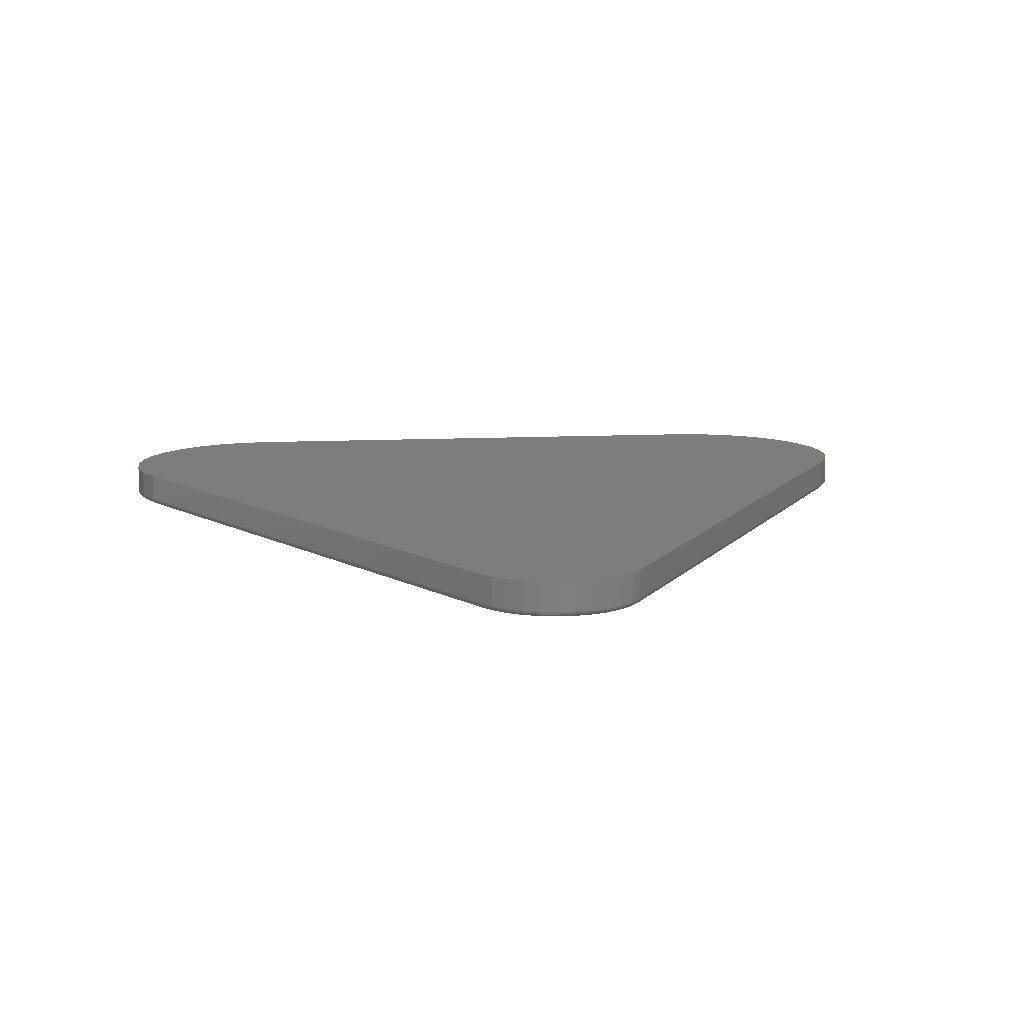
<metadata>
{"format":"stl","ext":"stl","renderer":"f3d","projection":"perspective","resolution":1024,"background":"white","views":[{"elev":11.1,"azim":-96.9,"up":"+Y"}]}
</metadata>
<code>
# stl→obj: 360 verts, 716 faces
v 0.2661 -0.04688 0.5816
v 0.2261 -0.04688 0.5872
v 0.1858 -0.04688 0.5852
v 0.2661 -0.04688 -0.5872
v 0.1465 -0.04688 -0.5813
v 0.1858 -0.04688 -0.5908
v 0.2261 -0.04688 -0.5928
v 0.4297 -0.04688 0.3762
v -0.6836 -0.04688 0.09703
v -0.7013 -0.04688 0.08427
v -0.7164 -0.04688 0.06839
v -0.7282 -0.04688 0.04996
v -0.7363 -0.04688 0.02963
v -0.7404 -0.04688 0.008145
v -0.7404 -0.04688 -0.01374
v 0.4297 -0.04688 -0.3817
v 0.4255 -0.04688 0.4162
v 0.4139 -0.04688 0.4549
v 0.3951 -0.04688 0.4907
v 0.37 -0.04688 0.5222
v 0.3393 -0.04688 0.5485
v 0.3043 -0.04688 0.5686
v 0.1098 -0.04688 0.5589
v 0.1099 -0.04688 -0.5645
v 0.3043 -0.04688 -0.5741
v 0.3393 -0.04688 -0.5541
v 0.37 -0.04688 -0.5278
v 0.3951 -0.04688 -0.4962
v 0.4139 -0.04688 -0.4605
v 0.4255 -0.04688 -0.4218
v -0.6836 -0.04688 -0.1026
v -0.7363 -0.04688 -0.03523
v -0.7282 -0.04688 -0.05555
v -0.7164 -0.04688 -0.07399
v -0.7013 -0.04688 -0.08987
v 0.1465 -0.04688 0.5757
v -0.6875 0 -0.1094
v -0.6875 -0.03906 -0.1094
v -0.7065 -2.857e-19 -0.09575
v -0.7065 -0.03906 -0.09575
v -0.7225 -1.129e-18 -0.0788
v -0.7225 -0.03906 -0.0788
v -0.7351 -1.434e-18 -0.05912
v -0.7351 -0.03906 -0.05912
v -0.7438 -1.189e-18 -0.03742
v -0.7438 -0.03906 -0.03742
v -0.7482 -4.047e-19 -0.01448
v -0.7482 -0.03906 -0.01448
v -0.7482 8.921e-19 0.008884
v -0.7482 -0.03906 0.008884
v -0.7438 2.655e-18 0.03183
v -0.7438 -0.03906 0.03183
v -0.7351 4.82e-18 0.05353
v -0.7351 -0.03906 0.05353
v -0.7225 7.309e-18 0.07321
v -0.7225 -0.03906 0.07321
v -0.7065 1.003e-17 0.09016
v -0.7065 -0.03906 0.09016
v -0.6875 1.183e-17 0.1038
v -0.6875 -0.03906 0.1038
v 0.1059 -0.03906 0.5656
v 0.1059 1.267e-16 0.5656
v 0.144 1.319e-16 0.583
v 0.144 -0.03906 0.583
v 0.1846 1.37e-16 0.593
v 0.1846 -0.03906 0.593
v 0.2264 1.417e-16 0.5951
v 0.2264 -0.03906 0.5951
v 0.2679 1.46e-16 0.5892
v 0.2679 -0.03906 0.5892
v 0.3075 1.497e-16 0.5757
v 0.3075 -0.03906 0.5757
v 0.3438 1.525e-16 0.5549
v 0.3438 -0.03906 0.5549
v 0.3756 1.545e-16 0.5277
v 0.3756 -0.03906 0.5277
v 0.4017 1.556e-16 0.4949
v 0.4017 -0.03906 0.4949
v 0.4211 1.557e-16 0.4579
v 0.4211 -0.03906 0.4579
v 0.4332 1.548e-16 0.4178
v 0.4332 -0.03906 0.4178
v 0.4375 1.519e-16 0.3762
v 0.4375 -0.03906 0.3762
v 0.4375 -0.03906 -0.3817
v 0.4375 1.112e-16 -0.3817
v 0.4332 1.084e-16 -0.4234
v 0.4332 -0.03906 -0.4234
v 0.4211 1.048e-16 -0.4634
v 0.4211 -0.03906 -0.4634
v 0.4017 1.006e-16 -0.5005
v 0.4017 -0.03906 -0.5005
v 0.3756 9.588e-17 -0.5333
v 0.3756 -0.03906 -0.5333
v 0.3438 9.084e-17 -0.5605
v 0.3438 -0.03906 -0.5605
v 0.3075 8.566e-17 -0.5813
v 0.3075 -0.03906 -0.5813
v 0.2679 8.051e-17 -0.5948
v 0.2679 -0.03906 -0.5948
v 0.2264 7.558e-17 -0.6006
v 0.2264 -0.03906 -0.6006
v 0.1846 7.106e-17 -0.5986
v 0.1846 -0.03906 -0.5986
v 0.144 6.71e-17 -0.5886
v 0.144 -0.03906 -0.5886
v 0.1059 6.245e-17 -0.5712
v 0.1059 -0.03906 -0.5712
v 0.1091 -0.04672 0.5602
v 0.146 -0.04672 0.5771
v 0.1083 -0.04628 0.5615
v 0.1456 -0.04628 0.5785
v 0.1077 -0.04556 0.5626
v 0.1451 -0.04556 0.5798
v 0.1071 -0.04459 0.5636
v 0.1447 -0.04459 0.5809
v 0.1066 -0.0434 0.5645
v 0.1444 -0.0434 0.5818
v 0.1062 -0.04205 0.5651
v 0.1442 -0.04205 0.5825
v 0.106 -0.04059 0.5655
v 0.144 -0.04059 0.5829
v 0.427 -0.04672 0.4165
v 0.4312 -0.04672 0.3762
v 0.4285 -0.04628 0.4168
v 0.4327 -0.04628 0.3762
v 0.4298 -0.04556 0.4171
v 0.434 -0.04556 0.3762
v 0.4309 -0.04459 0.4173
v 0.4352 -0.04459 0.3762
v 0.4319 -0.0434 0.4175
v 0.4362 -0.0434 0.3762
v 0.4326 -0.04205 0.4177
v 0.4369 -0.04205 0.3762
v 0.433 -0.04059 0.4178
v 0.4373 -0.04059 0.3762
v 0.4153 -0.04672 0.4555
v 0.4166 -0.04628 0.456
v 0.4179 -0.04556 0.4565
v 0.419 -0.04459 0.457
v 0.4199 -0.0434 0.4574
v 0.4205 -0.04205 0.4576
v 0.421 -0.04059 0.4578
v 0.3964 -0.04672 0.4915
v 0.3976 -0.04628 0.4923
v 0.3988 -0.04556 0.493
v 0.3997 -0.04459 0.4937
v 0.4006 -0.0434 0.4942
v 0.4012 -0.04205 0.4946
v 0.4015 -0.04059 0.4948
v 0.3711 -0.04672 0.5233
v 0.3721 -0.04628 0.5243
v 0.3731 -0.04556 0.5253
v 0.374 -0.04459 0.5261
v 0.3747 -0.0434 0.5268
v 0.3752 -0.04205 0.5273
v 0.3755 -0.04059 0.5276
v 0.3402 -0.04672 0.5498
v 0.341 -0.04628 0.551
v 0.3418 -0.04556 0.5521
v 0.3425 -0.04459 0.553
v 0.3431 -0.0434 0.5538
v 0.3435 -0.04205 0.5544
v 0.3437 -0.04059 0.5548
v 0.3049 -0.04672 0.5699
v 0.3055 -0.04628 0.5713
v 0.3061 -0.04556 0.5725
v 0.3065 -0.04459 0.5736
v 0.3069 -0.0434 0.5745
v 0.3072 -0.04205 0.5751
v 0.3074 -0.04059 0.5755
v 0.2664 -0.04672 0.5831
v 0.2668 -0.04628 0.5845
v 0.2671 -0.04556 0.5858
v 0.2674 -0.04459 0.587
v 0.2676 -0.0434 0.5879
v 0.2677 -0.04205 0.5886
v 0.2678 -0.04059 0.5891
v 0.2262 -0.04672 0.5888
v 0.2262 -0.04628 0.5902
v 0.2263 -0.04556 0.5916
v 0.2263 -0.04459 0.5928
v 0.2264 -0.0434 0.5937
v 0.2264 -0.04205 0.5945
v 0.2264 -0.04059 0.5949
v 0.1855 -0.04672 0.5867
v 0.1853 -0.04628 0.5882
v 0.1851 -0.04556 0.5895
v 0.185 -0.04459 0.5907
v 0.1848 -0.0434 0.5917
v 0.1847 -0.04205 0.5924
v 0.1847 -0.04059 0.5928
v 0.4373 -0.04059 -0.3817
v 0.4369 -0.04205 -0.3817
v 0.4362 -0.0434 -0.3817
v 0.4352 -0.04459 -0.3817
v 0.434 -0.04556 -0.3817
v 0.4327 -0.04628 -0.3817
v 0.4312 -0.04672 -0.3817
v 0.427 -0.04672 -0.4221
v 0.4285 -0.04628 -0.4224
v 0.4298 -0.04556 -0.4227
v 0.4309 -0.04459 -0.4229
v 0.4319 -0.0434 -0.4231
v 0.4326 -0.04205 -0.4233
v 0.433 -0.04059 -0.4233
v 0.146 -0.04672 -0.5827
v 0.1091 -0.04672 -0.5658
v 0.1456 -0.04628 -0.5841
v 0.1083 -0.04628 -0.567
v 0.1451 -0.04556 -0.5854
v 0.1077 -0.04556 -0.5682
v 0.1447 -0.04459 -0.5865
v 0.1071 -0.04459 -0.5692
v 0.1444 -0.0434 -0.5874
v 0.1066 -0.0434 -0.5701
v 0.1442 -0.04205 -0.5881
v 0.1062 -0.04205 -0.5707
v 0.144 -0.04059 -0.5885
v 0.106 -0.04059 -0.5711
v 0.1855 -0.04672 -0.5923
v 0.1853 -0.04628 -0.5938
v 0.1851 -0.04556 -0.5951
v 0.185 -0.04459 -0.5963
v 0.1848 -0.0434 -0.5973
v 0.1847 -0.04205 -0.598
v 0.1847 -0.04059 -0.5984
v 0.2262 -0.04672 -0.5944
v 0.2262 -0.04628 -0.5958
v 0.2263 -0.04556 -0.5972
v 0.2263 -0.04459 -0.5984
v 0.2264 -0.0434 -0.5993
v 0.2264 -0.04205 -0.6
v 0.2264 -0.04059 -0.6005
v 0.2664 -0.04672 -0.5887
v 0.2668 -0.04628 -0.5901
v 0.2671 -0.04556 -0.5914
v 0.2674 -0.04459 -0.5926
v 0.2676 -0.0434 -0.5935
v 0.2677 -0.04205 -0.5942
v 0.2678 -0.04059 -0.5947
v 0.3049 -0.04672 -0.5755
v 0.3055 -0.04628 -0.5769
v 0.3061 -0.04556 -0.5781
v 0.3065 -0.04459 -0.5792
v 0.3069 -0.0434 -0.5801
v 0.3072 -0.04205 -0.5807
v 0.3074 -0.04059 -0.5811
v 0.3402 -0.04672 -0.5554
v 0.341 -0.04628 -0.5566
v 0.3418 -0.04556 -0.5577
v 0.3425 -0.04459 -0.5586
v 0.3431 -0.0434 -0.5594
v 0.3435 -0.04205 -0.56
v 0.3437 -0.04059 -0.5604
v 0.3711 -0.04672 -0.5289
v 0.3721 -0.04628 -0.5299
v 0.3731 -0.04556 -0.5308
v 0.374 -0.04459 -0.5317
v 0.3747 -0.0434 -0.5323
v 0.3752 -0.04205 -0.5328
v 0.3755 -0.04059 -0.5332
v 0.3964 -0.04672 -0.4971
v 0.3976 -0.04628 -0.4979
v 0.3988 -0.04556 -0.4986
v 0.3997 -0.04459 -0.4993
v 0.4006 -0.0434 -0.4998
v 0.4012 -0.04205 -0.5002
v 0.4015 -0.04059 -0.5004
v 0.4153 -0.04672 -0.4611
v 0.4166 -0.04628 -0.4616
v 0.4179 -0.04556 -0.4621
v 0.419 -0.04459 -0.4626
v 0.4199 -0.0434 -0.4629
v 0.4205 -0.04205 -0.4632
v 0.421 -0.04059 -0.4634
v -0.6874 -0.04059 -0.1092
v -0.6872 -0.04205 -0.1089
v -0.6868 -0.0434 -0.1082
v -0.6863 -0.04459 -0.1074
v -0.6858 -0.04556 -0.1064
v -0.6851 -0.04628 -0.1052
v -0.6843 -0.04672 -0.1039
v -0.7023 -0.04672 -0.09102
v -0.7033 -0.04628 -0.09212
v -0.7042 -0.04556 -0.09314
v -0.705 -0.04459 -0.09403
v -0.7056 -0.0434 -0.09476
v -0.7061 -0.04205 -0.09531
v -0.7064 -0.04059 -0.09564
v -0.7023 -0.04672 0.08542
v -0.6843 -0.04672 0.09835
v -0.7033 -0.04628 0.08653
v -0.6851 -0.04628 0.09961
v -0.7042 -0.04556 0.08755
v -0.6858 -0.04556 0.1008
v -0.705 -0.04459 0.08844
v -0.6863 -0.04459 0.1018
v -0.7056 -0.0434 0.08917
v -0.6868 -0.0434 0.1026
v -0.7061 -0.04205 0.08971
v -0.6872 -0.04205 0.1033
v -0.7064 -0.04059 0.09005
v -0.6874 -0.04059 0.1037
v -0.7176 -0.04672 0.06933
v -0.7188 -0.04628 0.07024
v -0.7198 -0.04556 0.07107
v -0.7207 -0.04459 0.0718
v -0.7215 -0.0434 0.0724
v -0.7221 -0.04205 0.07284
v -0.7224 -0.04059 0.07311
v -0.7295 -0.04672 0.05066
v -0.7308 -0.04628 0.05132
v -0.732 -0.04556 0.05194
v -0.7331 -0.04459 0.05248
v -0.734 -0.0434 0.05293
v -0.7346 -0.04205 0.05325
v -0.735 -0.04059 0.05346
v -0.7377 -0.04672 0.03006
v -0.7392 -0.04628 0.03047
v -0.7405 -0.04556 0.03085
v -0.7416 -0.04459 0.03118
v -0.7425 -0.0434 0.03146
v -0.7432 -0.04205 0.03166
v -0.7436 -0.04059 0.03178
v -0.7419 -0.04672 0.008289
v -0.7434 -0.04628 0.008428
v -0.7447 -0.04556 0.008556
v -0.7459 -0.04459 0.008668
v -0.7469 -0.0434 0.00876
v -0.7476 -0.04205 0.008828
v -0.748 -0.04059 0.00887
v -0.7419 -0.04672 -0.01388
v -0.7434 -0.04628 -0.01402
v -0.7447 -0.04556 -0.01415
v -0.7459 -0.04459 -0.01426
v -0.7469 -0.0434 -0.01435
v -0.7476 -0.04205 -0.01442
v -0.748 -0.04059 -0.01446
v -0.7377 -0.04672 -0.03565
v -0.7392 -0.04628 -0.03606
v -0.7405 -0.04556 -0.03644
v -0.7416 -0.04459 -0.03678
v -0.7425 -0.0434 -0.03705
v -0.7432 -0.04205 -0.03725
v -0.7436 -0.04059 -0.03738
v -0.7295 -0.04672 -0.05625
v -0.7308 -0.04628 -0.05692
v -0.732 -0.04556 -0.05753
v -0.7331 -0.04459 -0.05807
v -0.734 -0.0434 -0.05852
v -0.7346 -0.04205 -0.05885
v -0.735 -0.04059 -0.05905
v -0.7176 -0.04672 -0.07492
v -0.7188 -0.04628 -0.07583
v -0.7198 -0.04556 -0.07666
v -0.7207 -0.04459 -0.07739
v -0.7215 -0.0434 -0.07799
v -0.7221 -0.04205 -0.07843
v -0.7224 -0.04059 -0.07871
f 1 2 3
f 4 5 6
f 4 6 7
f 8 9 10
f 8 10 11
f 8 11 12
f 8 12 13
f 8 13 14
f 8 14 15
f 8 15 16
f 9 8 17
f 9 17 18
f 9 18 19
f 9 19 20
f 9 20 21
f 9 21 22
f 9 22 23
f 24 5 4
f 24 4 25
f 24 25 26
f 24 26 27
f 24 27 28
f 24 28 29
f 24 29 30
f 24 30 16
f 24 16 31
f 15 32 33
f 15 33 34
f 15 34 35
f 15 35 31
f 15 31 16
f 23 22 36
f 36 22 1
f 36 1 3
f 37 38 39
f 39 38 40
f 39 40 41
f 41 40 42
f 41 42 43
f 43 42 44
f 43 44 45
f 45 44 46
f 45 46 47
f 47 46 48
f 47 48 49
f 49 48 50
f 49 50 51
f 51 50 52
f 51 52 53
f 53 52 54
f 53 54 55
f 55 54 56
f 55 56 57
f 57 56 58
f 57 58 59
f 59 58 60
f 61 62 60
f 60 62 59
f 62 61 63
f 63 61 64
f 63 64 65
f 65 64 66
f 65 66 67
f 67 66 68
f 67 68 69
f 69 68 70
f 69 70 71
f 71 70 72
f 71 72 73
f 73 72 74
f 73 74 75
f 75 74 76
f 75 76 77
f 77 76 78
f 77 78 79
f 79 78 80
f 79 80 81
f 81 80 82
f 81 82 83
f 83 82 84
f 85 86 84
f 84 86 83
f 86 85 87
f 87 85 88
f 87 88 89
f 89 88 90
f 89 90 91
f 91 90 92
f 91 92 93
f 93 92 94
f 93 94 95
f 95 94 96
f 95 96 97
f 97 96 98
f 97 98 99
f 99 98 100
f 99 100 101
f 101 100 102
f 101 102 103
f 103 102 104
f 103 104 105
f 105 104 106
f 105 106 107
f 107 106 108
f 38 37 108
f 108 37 107
f 23 36 109
f 109 36 110
f 109 110 111
f 111 110 112
f 111 112 113
f 113 112 114
f 113 114 115
f 115 114 116
f 115 116 117
f 117 116 118
f 117 118 119
f 119 118 120
f 119 120 121
f 121 120 122
f 121 122 61
f 61 122 64
f 17 8 123
f 123 8 124
f 123 124 125
f 125 124 126
f 125 126 127
f 127 126 128
f 127 128 129
f 129 128 130
f 129 130 131
f 131 130 132
f 131 132 133
f 133 132 134
f 133 134 135
f 135 134 136
f 135 136 82
f 82 136 84
f 18 17 137
f 137 17 123
f 137 123 138
f 138 123 125
f 138 125 139
f 139 125 127
f 139 127 140
f 140 127 129
f 140 129 141
f 141 129 131
f 141 131 142
f 142 131 133
f 142 133 143
f 143 133 135
f 143 135 80
f 80 135 82
f 19 18 144
f 144 18 137
f 144 137 145
f 145 137 138
f 145 138 146
f 146 138 139
f 146 139 147
f 147 139 140
f 147 140 148
f 148 140 141
f 148 141 149
f 149 141 142
f 149 142 150
f 150 142 143
f 150 143 78
f 78 143 80
f 20 19 151
f 151 19 144
f 151 144 152
f 152 144 145
f 152 145 153
f 153 145 146
f 153 146 154
f 154 146 147
f 154 147 155
f 155 147 148
f 155 148 156
f 156 148 149
f 156 149 157
f 157 149 150
f 157 150 76
f 76 150 78
f 21 20 158
f 158 20 151
f 158 151 159
f 159 151 152
f 159 152 160
f 160 152 153
f 160 153 161
f 161 153 154
f 161 154 162
f 162 154 155
f 162 155 163
f 163 155 156
f 163 156 164
f 164 156 157
f 164 157 74
f 74 157 76
f 22 21 165
f 165 21 158
f 165 158 166
f 166 158 159
f 166 159 167
f 167 159 160
f 167 160 168
f 168 160 161
f 168 161 169
f 169 161 162
f 169 162 170
f 170 162 163
f 170 163 171
f 171 163 164
f 171 164 72
f 72 164 74
f 1 22 172
f 172 22 165
f 172 165 173
f 173 165 166
f 173 166 174
f 174 166 167
f 174 167 175
f 175 167 168
f 175 168 176
f 176 168 169
f 176 169 177
f 177 169 170
f 177 170 178
f 178 170 171
f 178 171 70
f 70 171 72
f 2 1 179
f 179 1 172
f 179 172 180
f 180 172 173
f 180 173 181
f 181 173 174
f 181 174 182
f 182 174 175
f 182 175 183
f 183 175 176
f 183 176 184
f 184 176 177
f 184 177 185
f 185 177 178
f 185 178 68
f 68 178 70
f 3 2 186
f 186 2 179
f 186 179 187
f 187 179 180
f 187 180 188
f 188 180 181
f 188 181 189
f 189 181 182
f 189 182 190
f 190 182 183
f 190 183 191
f 191 183 184
f 191 184 192
f 192 184 185
f 192 185 66
f 66 185 68
f 36 3 110
f 110 3 186
f 110 186 112
f 112 186 187
f 112 187 114
f 114 187 188
f 114 188 116
f 116 188 189
f 116 189 118
f 118 189 190
f 118 190 120
f 120 190 191
f 120 191 122
f 122 191 192
f 122 192 64
f 64 192 66
f 85 84 193
f 193 84 136
f 193 136 194
f 194 136 134
f 194 134 195
f 195 134 132
f 195 132 196
f 196 132 130
f 196 130 197
f 197 130 128
f 197 128 198
f 198 128 126
f 198 126 199
f 199 126 124
f 199 124 16
f 16 124 8
f 16 30 199
f 199 30 200
f 199 200 198
f 198 200 201
f 198 201 197
f 197 201 202
f 197 202 196
f 196 202 203
f 196 203 195
f 195 203 204
f 195 204 194
f 194 204 205
f 194 205 193
f 193 205 206
f 193 206 85
f 85 206 88
f 5 24 207
f 207 24 208
f 207 208 209
f 209 208 210
f 209 210 211
f 211 210 212
f 211 212 213
f 213 212 214
f 213 214 215
f 215 214 216
f 215 216 217
f 217 216 218
f 217 218 219
f 219 218 220
f 219 220 106
f 106 220 108
f 6 5 221
f 221 5 207
f 221 207 222
f 222 207 209
f 222 209 223
f 223 209 211
f 223 211 224
f 224 211 213
f 224 213 225
f 225 213 215
f 225 215 226
f 226 215 217
f 226 217 227
f 227 217 219
f 227 219 104
f 104 219 106
f 7 6 228
f 228 6 221
f 228 221 229
f 229 221 222
f 229 222 230
f 230 222 223
f 230 223 231
f 231 223 224
f 231 224 232
f 232 224 225
f 232 225 233
f 233 225 226
f 233 226 234
f 234 226 227
f 234 227 102
f 102 227 104
f 4 7 235
f 235 7 228
f 235 228 236
f 236 228 229
f 236 229 237
f 237 229 230
f 237 230 238
f 238 230 231
f 238 231 239
f 239 231 232
f 239 232 240
f 240 232 233
f 240 233 241
f 241 233 234
f 241 234 100
f 100 234 102
f 25 4 242
f 242 4 235
f 242 235 243
f 243 235 236
f 243 236 244
f 244 236 237
f 244 237 245
f 245 237 238
f 245 238 246
f 246 238 239
f 246 239 247
f 247 239 240
f 247 240 248
f 248 240 241
f 248 241 98
f 98 241 100
f 26 25 249
f 249 25 242
f 249 242 250
f 250 242 243
f 250 243 251
f 251 243 244
f 251 244 252
f 252 244 245
f 252 245 253
f 253 245 246
f 253 246 254
f 254 246 247
f 254 247 255
f 255 247 248
f 255 248 96
f 96 248 98
f 27 26 256
f 256 26 249
f 256 249 257
f 257 249 250
f 257 250 258
f 258 250 251
f 258 251 259
f 259 251 252
f 259 252 260
f 260 252 253
f 260 253 261
f 261 253 254
f 261 254 262
f 262 254 255
f 262 255 94
f 94 255 96
f 28 27 263
f 263 27 256
f 263 256 264
f 264 256 257
f 264 257 265
f 265 257 258
f 265 258 266
f 266 258 259
f 266 259 267
f 267 259 260
f 267 260 268
f 268 260 261
f 268 261 269
f 269 261 262
f 269 262 92
f 92 262 94
f 29 28 270
f 270 28 263
f 270 263 271
f 271 263 264
f 271 264 272
f 272 264 265
f 272 265 273
f 273 265 266
f 273 266 274
f 274 266 267
f 274 267 275
f 275 267 268
f 275 268 276
f 276 268 269
f 276 269 90
f 90 269 92
f 30 29 200
f 200 29 270
f 200 270 201
f 201 270 271
f 201 271 202
f 202 271 272
f 202 272 203
f 203 272 273
f 203 273 204
f 204 273 274
f 204 274 205
f 205 274 275
f 205 275 206
f 206 275 276
f 206 276 88
f 88 276 90
f 38 108 277
f 277 108 220
f 277 220 278
f 278 220 218
f 278 218 279
f 279 218 216
f 279 216 280
f 280 216 214
f 280 214 281
f 281 214 212
f 281 212 282
f 282 212 210
f 282 210 283
f 283 210 208
f 283 208 31
f 31 208 24
f 31 35 283
f 283 35 284
f 283 284 282
f 282 284 285
f 282 285 281
f 281 285 286
f 281 286 280
f 280 286 287
f 280 287 279
f 279 287 288
f 279 288 278
f 278 288 289
f 278 289 277
f 277 289 290
f 277 290 38
f 38 290 40
f 10 9 291
f 291 9 292
f 291 292 293
f 293 292 294
f 293 294 295
f 295 294 296
f 295 296 297
f 297 296 298
f 297 298 299
f 299 298 300
f 299 300 301
f 301 300 302
f 301 302 303
f 303 302 304
f 303 304 58
f 58 304 60
f 11 10 305
f 305 10 291
f 305 291 306
f 306 291 293
f 306 293 307
f 307 293 295
f 307 295 308
f 308 295 297
f 308 297 309
f 309 297 299
f 309 299 310
f 310 299 301
f 310 301 311
f 311 301 303
f 311 303 56
f 56 303 58
f 12 11 312
f 312 11 305
f 312 305 313
f 313 305 306
f 313 306 314
f 314 306 307
f 314 307 315
f 315 307 308
f 315 308 316
f 316 308 309
f 316 309 317
f 317 309 310
f 317 310 318
f 318 310 311
f 318 311 54
f 54 311 56
f 13 12 319
f 319 12 312
f 319 312 320
f 320 312 313
f 320 313 321
f 321 313 314
f 321 314 322
f 322 314 315
f 322 315 323
f 323 315 316
f 323 316 324
f 324 316 317
f 324 317 325
f 325 317 318
f 325 318 52
f 52 318 54
f 14 13 326
f 326 13 319
f 326 319 327
f 327 319 320
f 327 320 328
f 328 320 321
f 328 321 329
f 329 321 322
f 329 322 330
f 330 322 323
f 330 323 331
f 331 323 324
f 331 324 332
f 332 324 325
f 332 325 50
f 50 325 52
f 15 14 333
f 333 14 326
f 333 326 334
f 334 326 327
f 334 327 335
f 335 327 328
f 335 328 336
f 336 328 329
f 336 329 337
f 337 329 330
f 337 330 338
f 338 330 331
f 338 331 339
f 339 331 332
f 339 332 48
f 48 332 50
f 32 15 340
f 340 15 333
f 340 333 341
f 341 333 334
f 341 334 342
f 342 334 335
f 342 335 343
f 343 335 336
f 343 336 344
f 344 336 337
f 344 337 345
f 345 337 338
f 345 338 346
f 346 338 339
f 346 339 46
f 46 339 48
f 33 32 347
f 347 32 340
f 347 340 348
f 348 340 341
f 348 341 349
f 349 341 342
f 349 342 350
f 350 342 343
f 350 343 351
f 351 343 344
f 351 344 352
f 352 344 345
f 352 345 353
f 353 345 346
f 353 346 44
f 44 346 46
f 34 33 354
f 354 33 347
f 354 347 355
f 355 347 348
f 355 348 356
f 356 348 349
f 356 349 357
f 357 349 350
f 357 350 358
f 358 350 351
f 358 351 359
f 359 351 352
f 359 352 360
f 360 352 353
f 360 353 42
f 42 353 44
f 35 34 284
f 284 34 354
f 284 354 285
f 285 354 355
f 285 355 286
f 286 355 356
f 286 356 287
f 287 356 357
f 287 357 288
f 288 357 358
f 288 358 289
f 289 358 359
f 289 359 290
f 290 359 360
f 290 360 40
f 40 360 42
f 61 60 121
f 121 60 304
f 121 304 119
f 119 304 302
f 119 302 117
f 117 302 300
f 117 300 115
f 115 300 298
f 115 298 113
f 113 298 296
f 113 296 111
f 111 296 294
f 111 294 109
f 109 294 292
f 109 292 23
f 23 292 9
f 65 67 69
f 103 105 99
f 101 103 99
f 83 86 47
f 83 47 49
f 83 49 51
f 83 51 53
f 83 53 55
f 83 55 57
f 83 57 59
f 59 62 71
f 59 71 73
f 59 73 75
f 59 75 77
f 59 77 79
f 59 79 81
f 59 81 83
f 107 37 86
f 107 86 87
f 107 87 89
f 107 89 91
f 107 91 93
f 107 93 95
f 107 95 97
f 107 97 99
f 107 99 105
f 47 86 37
f 47 37 39
f 47 39 41
f 47 41 43
f 47 43 45
f 65 69 63
f 63 69 71
f 63 71 62

</code>
